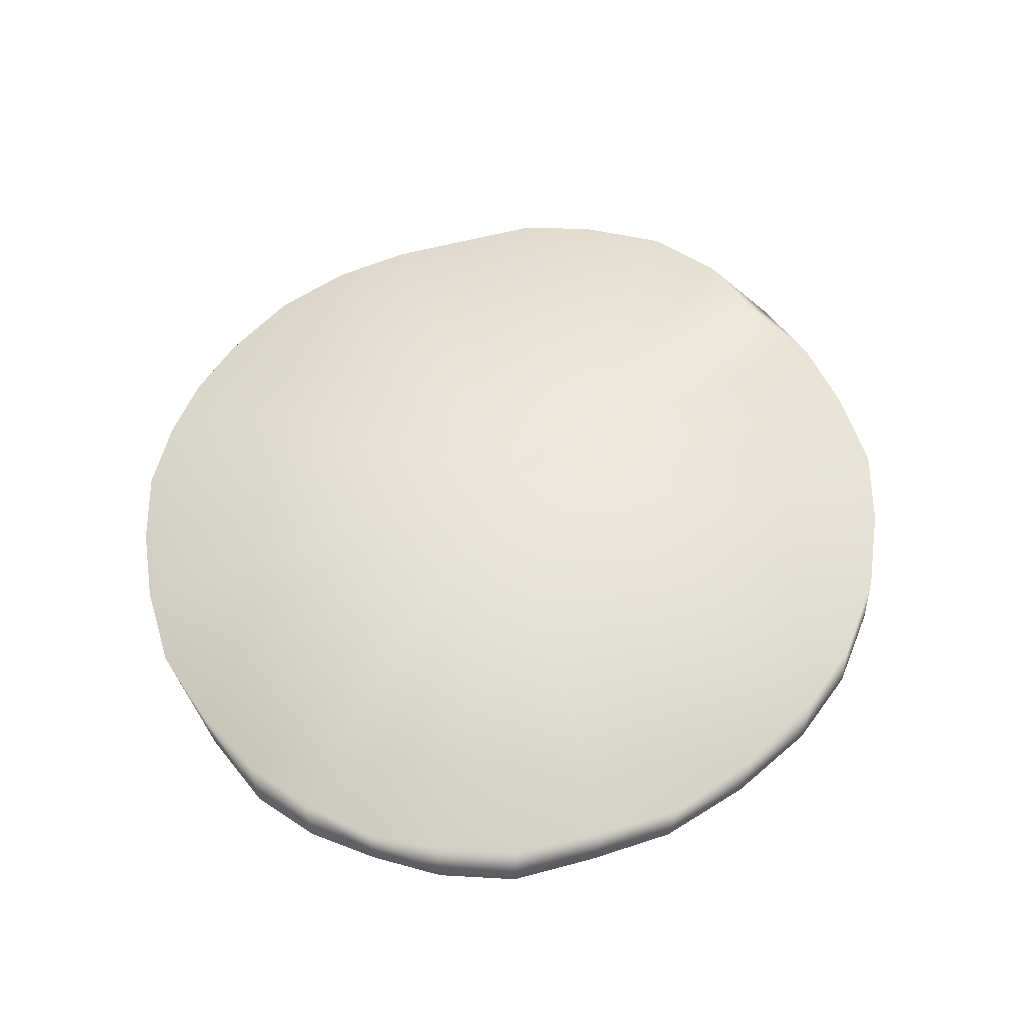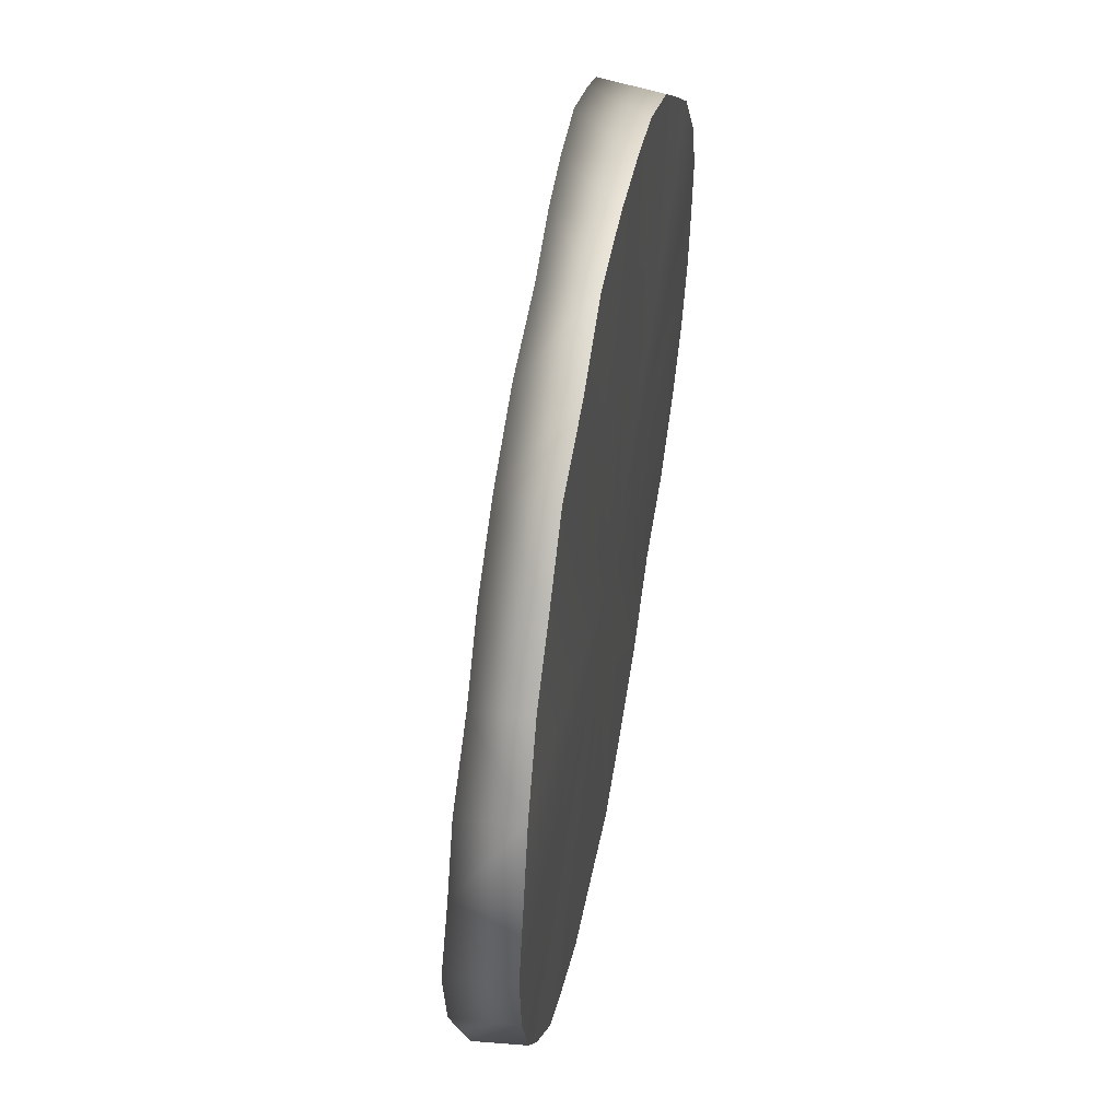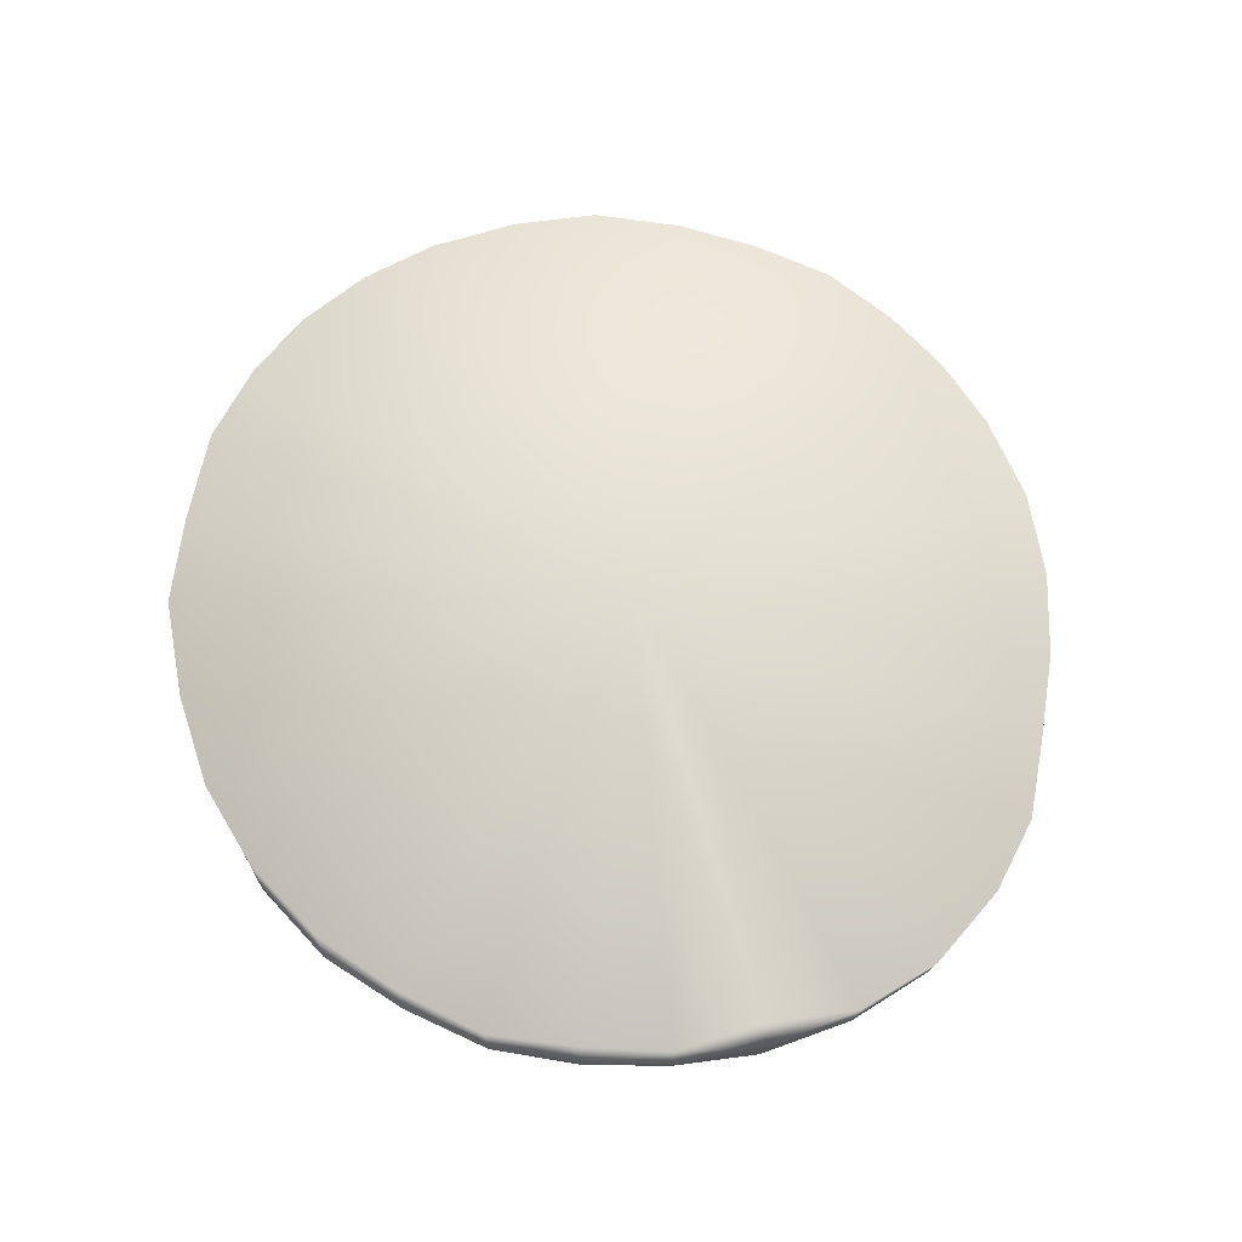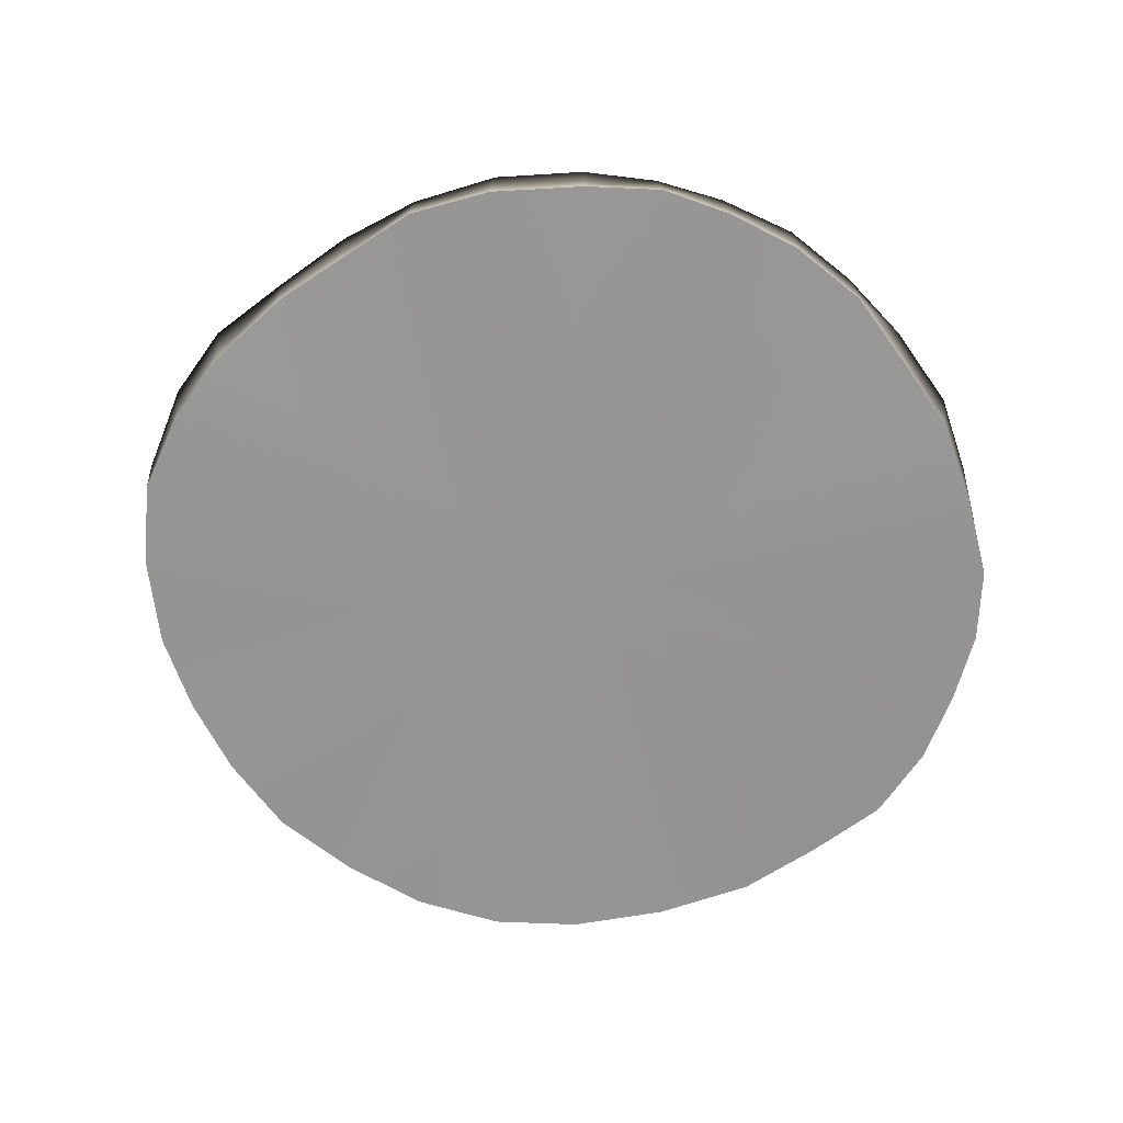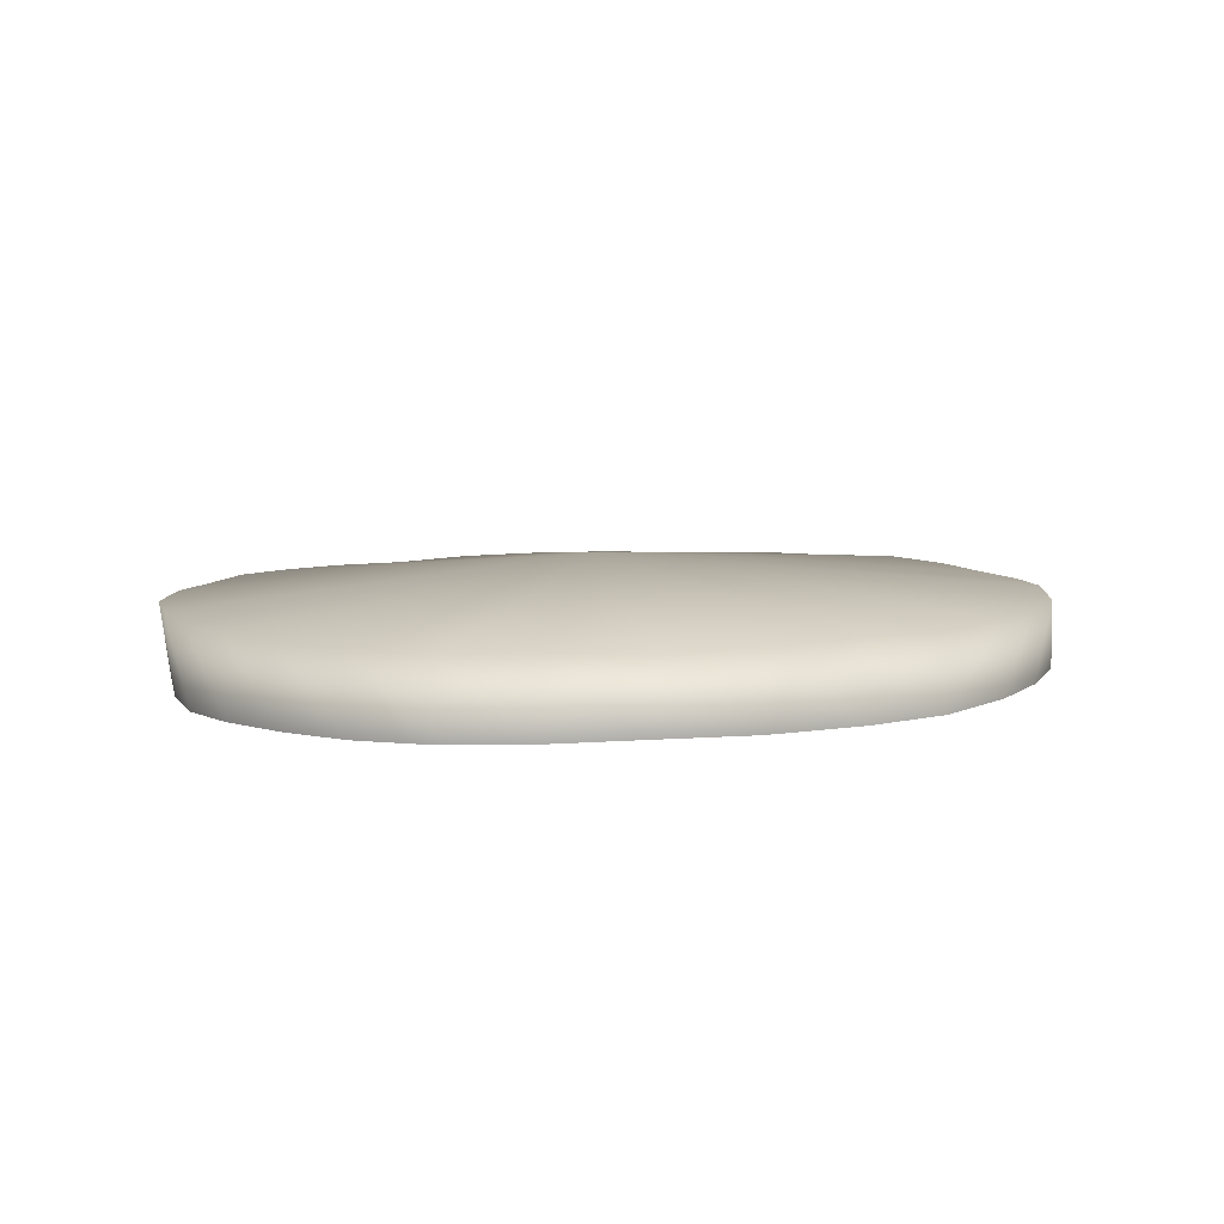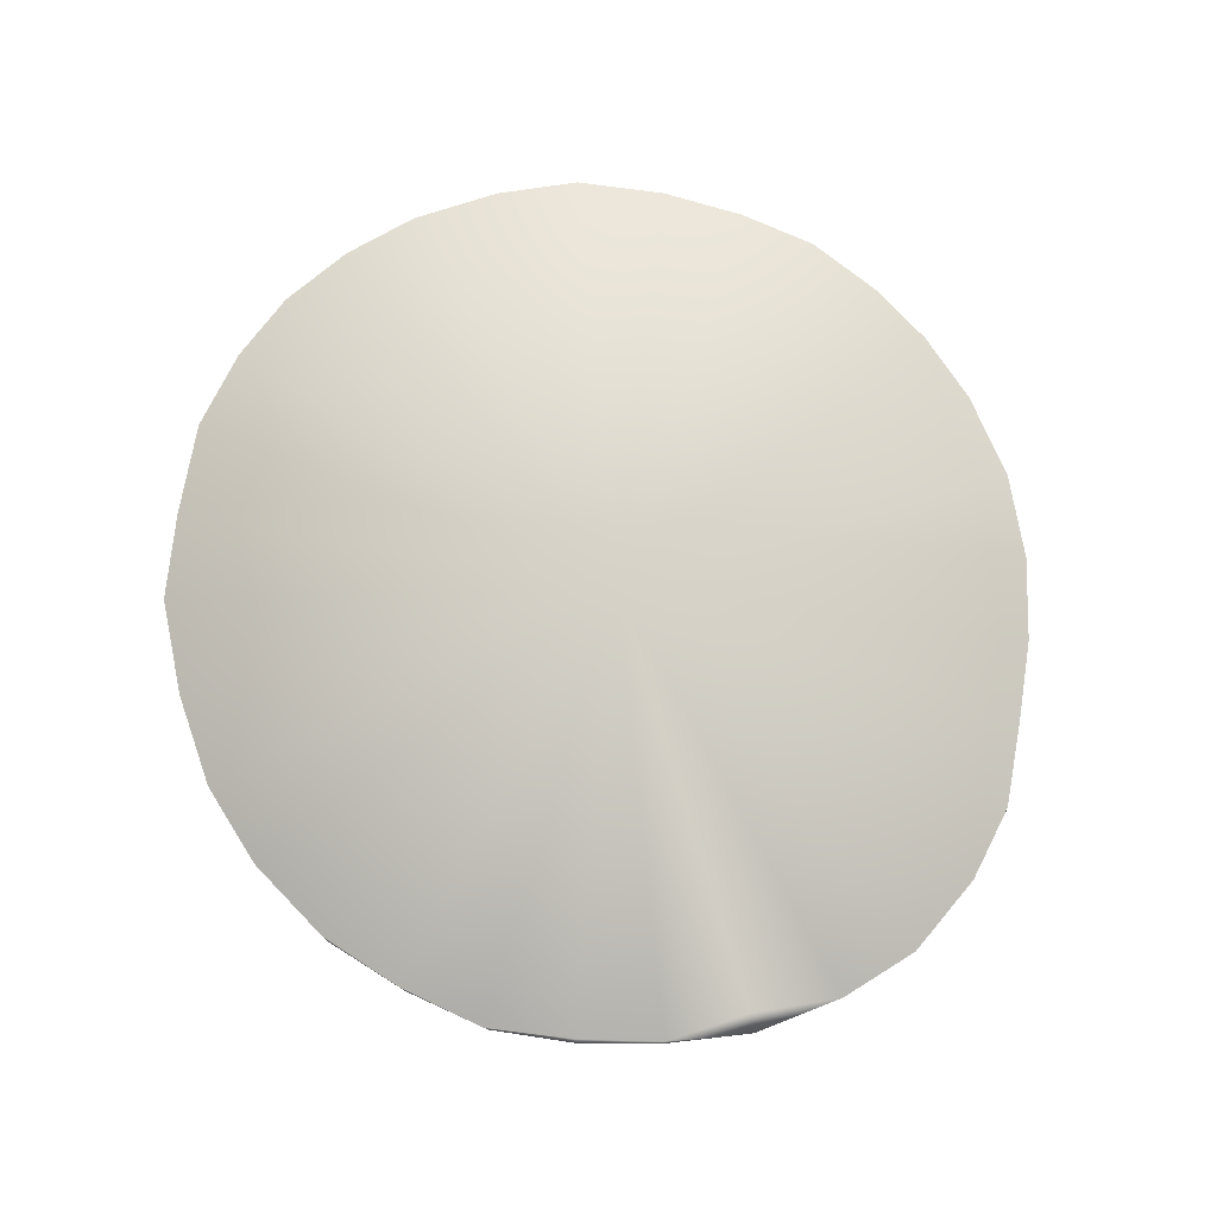
<metadata>
{"format":"obj","ext":"obj","renderer":"f3d","projection":"perspective","resolution":1024,"background":"white","views":[{"elev":55.8,"azim":116.5,"up":"+Y"},{"elev":51.5,"azim":-80.2,"up":"+Z"},{"elev":69.3,"azim":-128.3,"up":"+Y"},{"elev":-67.6,"azim":-11.3,"up":"+Y"},{"elev":7.9,"azim":136.0,"up":"+Y"},{"elev":79.1,"azim":-129.0,"up":"+Y"}]}
</metadata>
<code>
g default
v -0.1816 0.03147 1.163
v -0.1868 0.1742 1.171
v -0.9723 0.1842 0.677
v -0.9586 0.037 0.6762
v -1.238 0.2006 -0.1756
v -1.226 0.02972 -0.1832
v -0.6955 0.2147 -0.971
v -0.7003 0.03135 -0.9691
v 0.2708 0.2363 -1.148
v 0.2601 0.02253 -1.145
v 1.096 0.2152 -0.5582
v 1.088 0.005169 -0.5515
v 1.198 0.2073 0.2791
v 1.193 -0.01139 0.2775
v 0.6263 0.1934 1.012
v 0.6342 0.006243 1.008
v -0.6414 0.03706 0.9926
v -0.6369 0.1852 0.991
v -1.196 0.02651 0.2871
v -1.219 0.1892 0.2997
v -1.028 0.2091 -0.6195
v -1.027 0.03319 -0.626
v -0.2337 0.2272 -1.156
v -0.2368 0.02861 -1.163
v 0.761 0.222 -0.9312
v 0.7551 0.02187 -0.9067
v 1.235 0.2079 -0.1467
v 1.21 -0.005469 -0.1343
v 0.9903 0.2061 0.7084
v 0.9618 -0.007021 0.7005
v 0.2185 0.1881 1.166
v 0.2288 0.01716 1.17
v -0.004332 0.3141 0.04566
v -0.0306 0.01733 -0.000495
v 1.106 0.2107 0.5091
v 1.085 -0.01378 0.501
v 0.812 0.2029 0.8787
v 0.801 0.002113 0.8548
v 0.4314 0.1945 1.114
v 0.4296 0.0147 1.114
v 0.03165 0.02168 1.198
v 0.02232 0.1823 1.185
v -0.4252 0.1815 1.106
v -0.435 0.02757 1.098
v -0.8018 0.03643 0.8338
v -0.8151 0.187 0.8456
v -1.102 0.03159 0.4796
v -1.129 0.1894 0.4979
v -1.251 0.02882 0.05384
v -1.266 0.2016 0.05267
v -1.112 0.2087 -0.3969
v -1.145 0.03067 -0.4271
v -0.8726 0.2216 -0.8006
v -0.8804 0.02641 -0.8047
v -0.471 0.2292 -1.078
v -0.4751 0.02717 -1.081
v 0.02906 0.2256 -1.179
v 0.0152 0.02218 -1.183
v 0.5212 0.2246 -1.058
v 0.5153 0.02005 -1.045
v 0.9286 0.2242 -0.757
v 0.9257 0.01025 -0.7331
v 1.187 0.2165 -0.3492
v 1.174 -0.000995 -0.3426
v 1.235 0.2102 0.06754
v 1.225 -0.006938 0.0723
v -1.161 0.1681 -0.4189
g Drachma_LOD0
f 45 46 4
f 4 46 3
f 6 49 5
f 5 49 50
f 67 5 51
f 8 7 56
f 56 7 55
f 9 59 10
f 10 59 60
f 11 63 12
f 12 63 64
f 13 35 14
f 14 35 36
f 39 40 15
f 15 40 16
f 44 1 43
f 43 1 2
f 19 47 20
f 20 47 48
f 22 21 54
f 54 21 53
f 24 23 58
f 58 23 57
f 25 61 26
f 26 61 62
f 27 65 28
f 28 65 66
f 29 37 30
f 30 37 38
f 41 42 1
f 1 42 2
f 18 33 46
f 48 33 20
f 33 50 20
f 51 33 21
f 33 53 21
f 33 23 55
f 33 57 23
f 33 25 59
f 33 61 25
f 33 27 63
f 27 33 65
f 35 33 29
f 29 33 37
f 39 33 31
f 31 33 42
f 43 33 18
f 34 47 19
f 45 34 17
f 34 44 17
f 41 34 32
f 34 40 32
f 34 30 38
f 34 36 30
f 66 34 28
f 28 34 64
f 34 26 62
f 34 60 26
f 34 24 58
f 24 34 56
f 34 22 54
f 34 52 22
f 34 19 49
f 35 29 36
f 36 29 30
f 38 37 16
f 16 37 15
f 40 39 32
f 32 39 31
f 32 31 41
f 41 31 42
f 17 44 18
f 18 44 43
f 46 45 18
f 18 45 17
f 48 47 3
f 3 47 4
f 50 49 20
f 20 49 19
f 21 67 51
f 54 53 8
f 8 53 7
f 56 55 24
f 24 55 23
f 58 57 10
f 10 57 9
f 59 25 60
f 60 25 26
f 61 11 62
f 62 11 12
f 63 27 64
f 64 27 28
f 65 13 66
f 66 13 14
f 13 33 35
f 37 33 15
f 15 33 39
f 42 33 2
f 2 33 43
f 46 33 3
f 3 33 48
f 33 5 50
f 5 33 51
f 33 7 53
f 33 55 7
f 33 9 57
f 33 59 9
f 33 11 61
f 33 63 11
f 65 33 13
f 14 34 66
f 34 14 36
f 34 38 16
f 34 16 40
f 1 34 41
f 34 1 44
f 4 34 45
f 34 4 47
f 34 49 6
f 34 6 52
f 34 54 8
f 56 34 8
f 34 58 10
f 34 10 60
f 34 62 12
f 64 34 12
f 52 67 22
f 22 67 21
f 5 67 6
f 6 67 52

</code>
